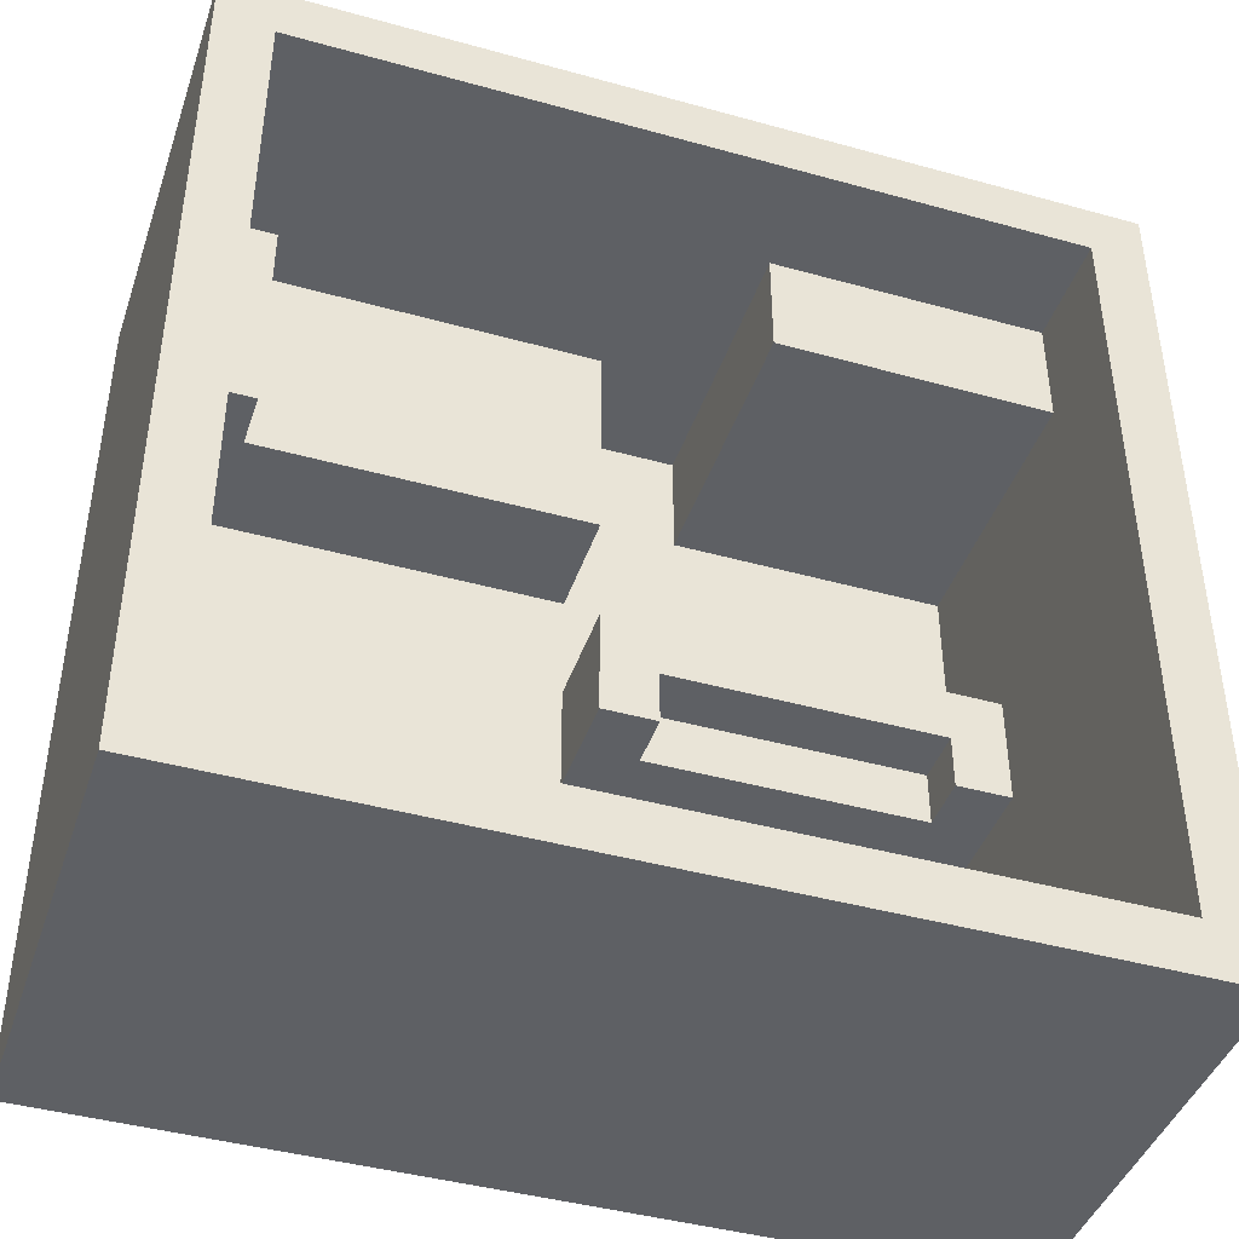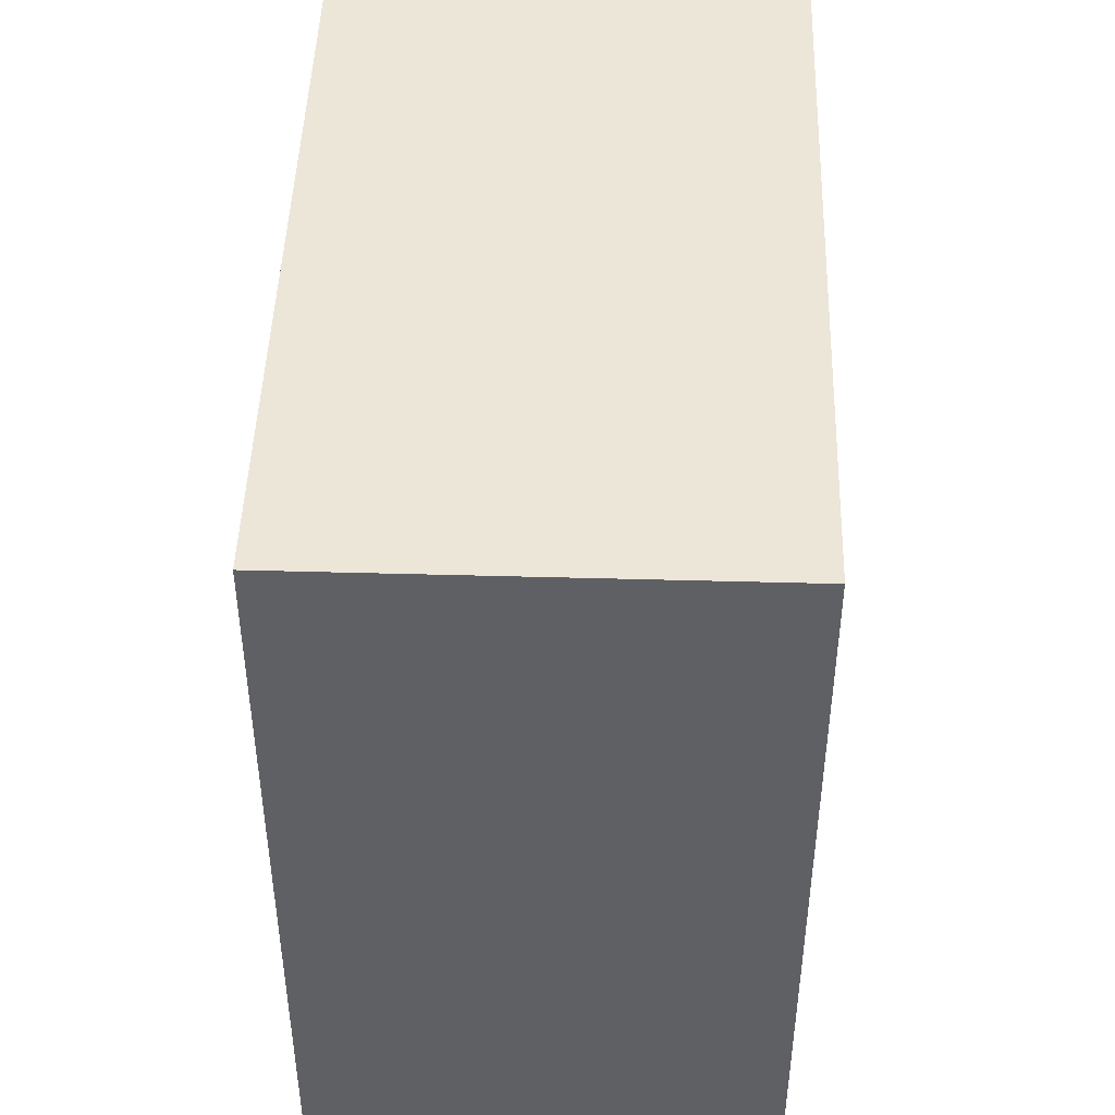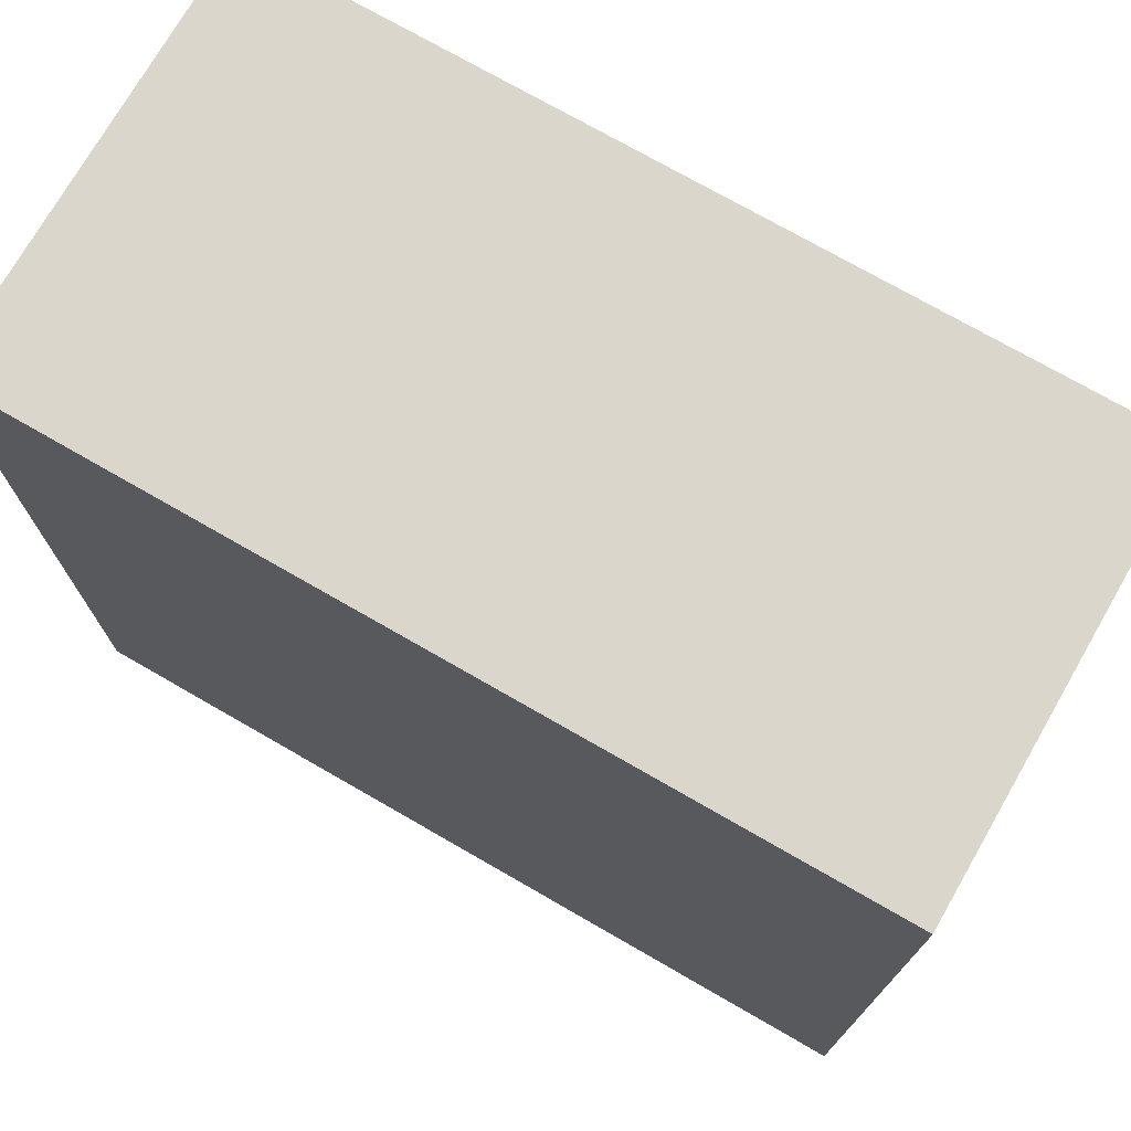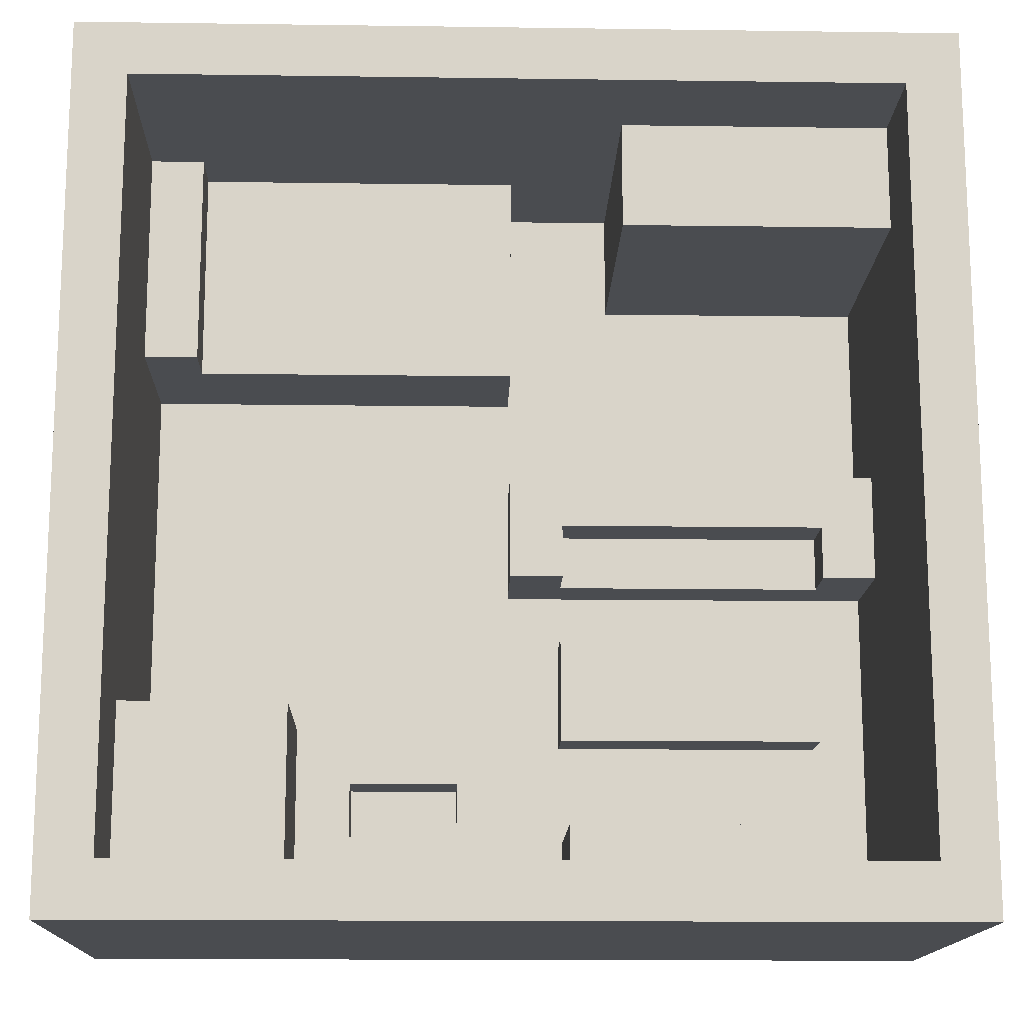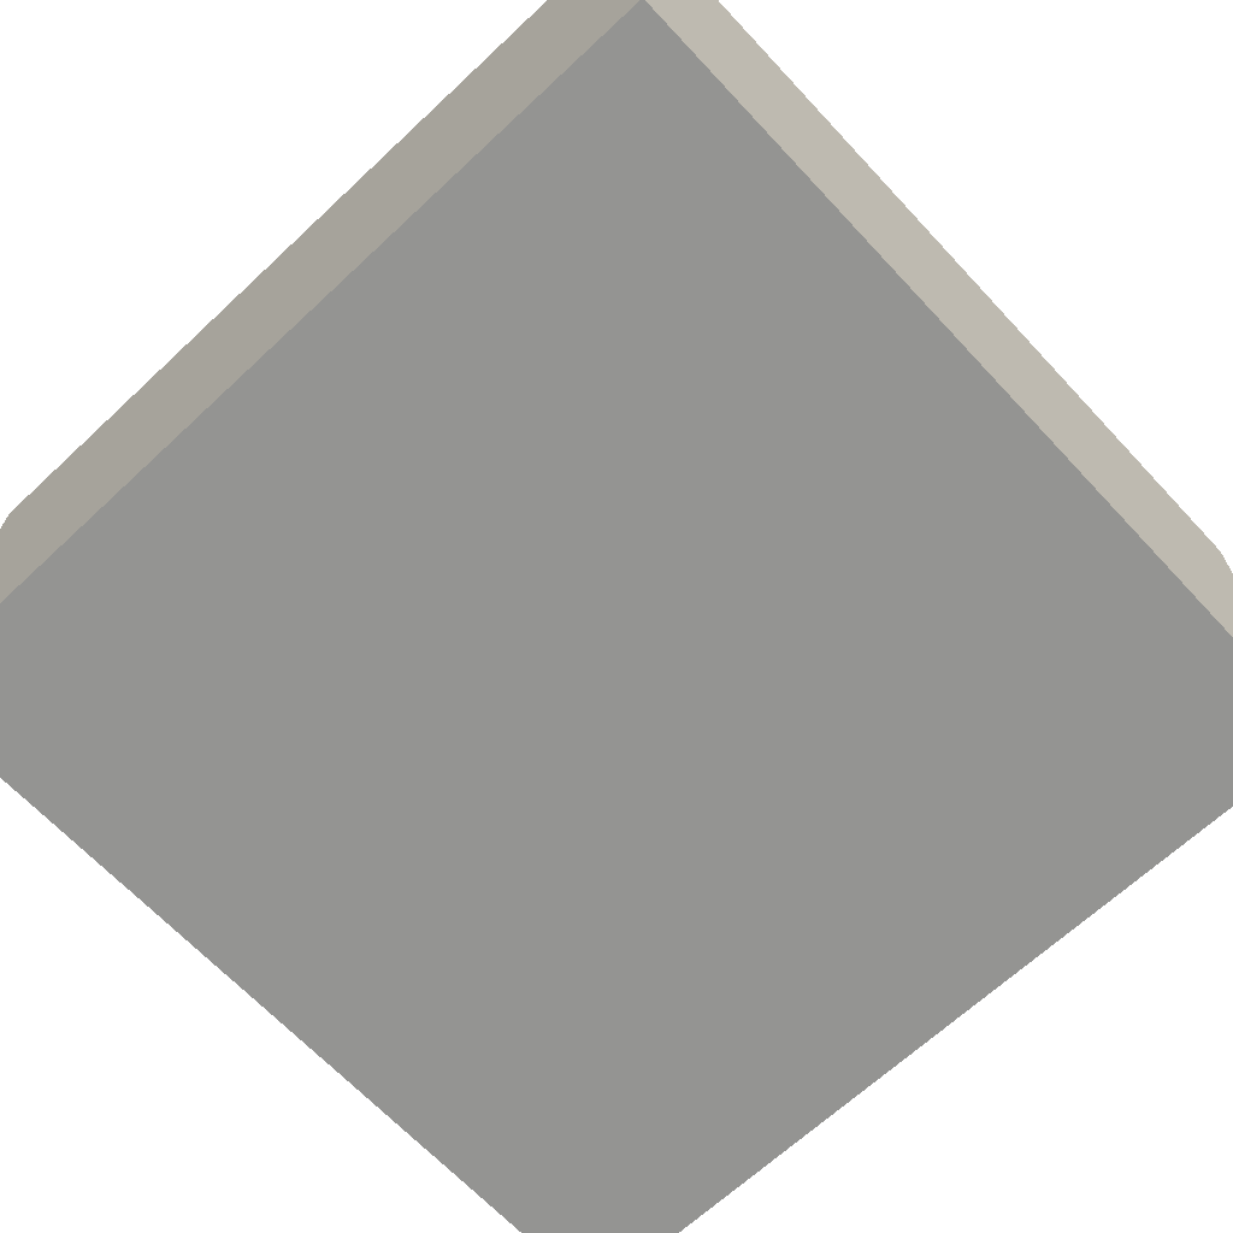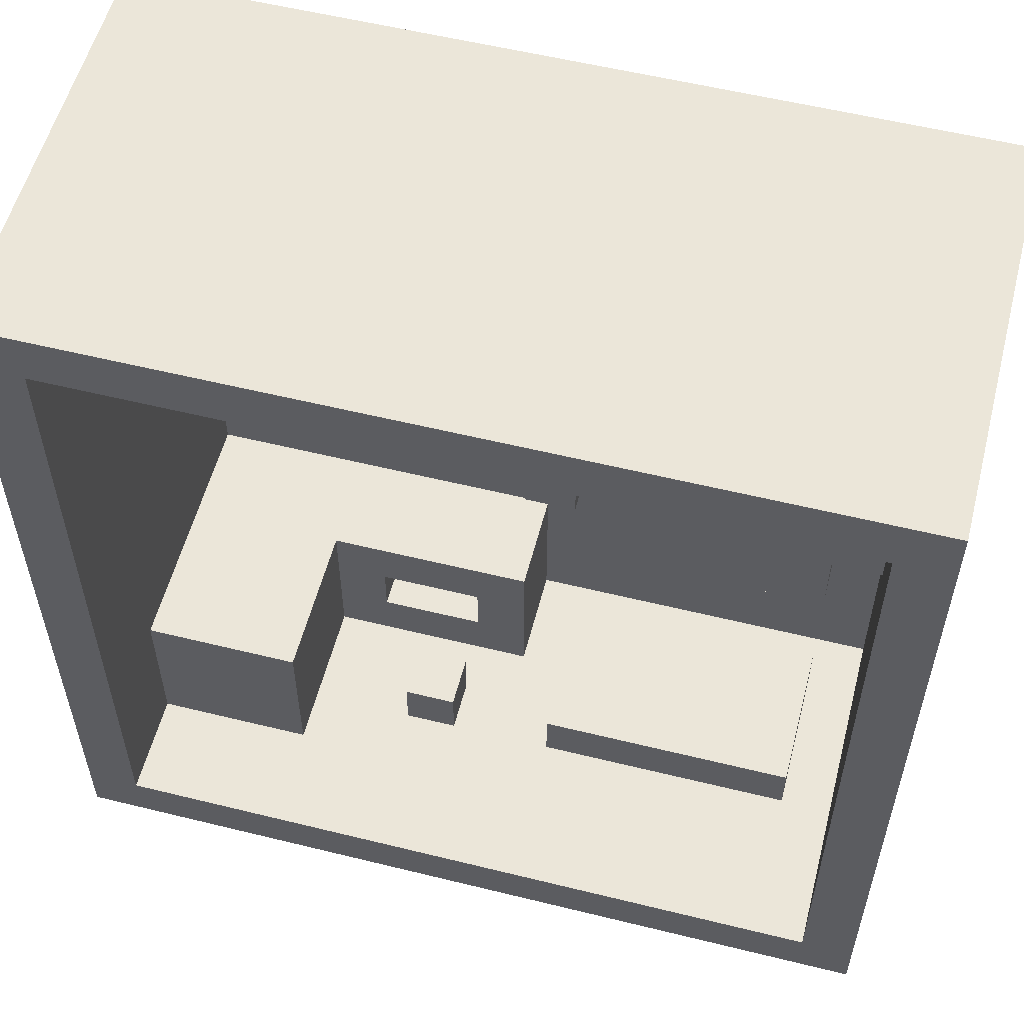
<metadata>
{"format":"obj","ext":"obj","renderer":"f3d","projection":"perspective","resolution":1024,"background":"white","views":[{"elev":-42.8,"azim":161.7,"up":"+Z"},{"elev":46.3,"azim":91.8,"up":"+Z"},{"elev":74.0,"azim":29.9,"up":"+Z"},{"elev":-14.8,"azim":178.3,"up":"+Z"},{"elev":-66.9,"azim":133.1,"up":"+Y"},{"elev":56.2,"azim":-165.5,"up":"+Z"}]}
</metadata>
<code>
g Towar-1
v -8 0 8
v -8 0 -8
v -8 1 8
v -8 1 -8
v -8 8 8
v -8 8 -8
v -6 1 -2
v -6 1 -4
v -6 2 -2
v -6 2 -4
v -6 2 -6
v -6 2 -7
v -6 5 -6
v -6 5 -7
v -1 2 -0
v -1 2 -1
v -1 3 -0
v -1 3 -1
v 0 1 7
v 0 1 3
v 0 1 -4
v 0 1 -7
v 0 2 7
v 0 2 3
v 0 3 7
v 0 3 3
v 0 3 -4
v 0 3 -7
v 1 4 -6
v 1 4 -7
v 1 5 -6
v 1 5 -7
v 3 2 -5
v 3 2 -6
v 3 3 -5
v 3 3 -6
v 4 3 -4
v 4 3 -7
v 4 6 -4
v 4 6 -7
v 6 3 7
v 6 3 3
v 6 4 7
v 6 4 3
v 7 1 3
v 7 1 -4
v 7 4 7
v 7 4 3
v 7 6 -4
v 7 6 -7
v 7 8 7
v 7 8 -7
v -7 1 5
v -7 1 1
v -7 1 -1
v -7 1 -7
v -7 3 1
v -7 3 -1
v -7 6 7
v -7 6 5
v -7 8 7
v -7 8 -7
v -6 2 -0
v -6 2 -1
v -6 3 -0
v -6 3 -1
v -2 1 7
v -2 1 5
v -2 6 7
v -2 6 5
v -1 1 -2
v -1 1 -4
v -1 2 -2
v -1 2 -4
v -1 2 -6
v -1 2 -7
v -1 5 -6
v -1 5 -7
v 0 1 1
v 0 1 -1
v 0 3 1
v 0 3 -1
v 1 2 -5
v 1 2 -6
v 1 3 -5
v 1 3 -6
v 2 4 -6
v 2 4 -7
v 2 5 -6
v 2 5 -7
v 8 0 8
v 8 0 -8
v 8 1 8
v 8 1 -8
v 8 8 8
v 8 8 -8
v -8 0 8
v -8 1 8
v -8 8 8
v 8 0 8
v 8 1 8
v 8 8 8
v -7 1 1
v -7 3 1
v 0 1 1
v 0 3 1
v -6 1 -2
v -6 2 -2
v -1 1 -2
v -1 2 -2
v 0 1 -4
v 0 3 -4
v 4 3 -4
v 4 6 -4
v 7 1 -4
v 7 6 -4
v -6 2 -6
v -6 5 -6
v -1 2 -6
v -1 5 -6
v 1 2 -6
v 1 3 -6
v 1 4 -6
v 1 5 -6
v 2 4 -6
v 2 5 -6
v 3 2 -6
v 3 3 -6
v -7 1 -7
v -7 8 -7
v -6 2 -7
v -6 5 -7
v -1 2 -7
v -1 5 -7
v 0 1 -7
v 0 3 -7
v 1 4 -7
v 1 5 -7
v 2 4 -7
v 2 5 -7
v 4 3 -7
v 4 6 -7
v 7 6 -7
v 7 8 -7
v -7 6 7
v -7 8 7
v -2 1 7
v -2 6 7
v 0 1 7
v 0 2 7
v 0 3 7
v 4 3 7
v 6 3 7
v 6 4 7
v 7 4 7
v 7 8 7
v -7 1 5
v -7 6 5
v -2 1 5
v -2 6 5
v 0 1 3
v 0 2 3
v 0 3 3
v 4 2 3
v 4 3 3
v 6 1 3
v 6 2 3
v 6 3 3
v 6 4 3
v 7 1 3
v 7 4 3
v -6 2 -0
v -6 3 -0
v -1 2 -0
v -1 3 -0
v -7 1 -1
v -7 3 -1
v -6 2 -1
v -6 3 -1
v -1 2 -1
v -1 3 -1
v 0 1 -1
v 0 3 -1
v -6 1 -4
v -6 2 -4
v -1 1 -4
v -1 2 -4
v 1 2 -5
v 1 3 -5
v 3 2 -5
v 3 3 -5
v -8 0 -8
v -8 1 -8
v -8 8 -8
v 8 0 -8
v 8 1 -8
v 8 8 -8
v -8 0 8
v 8 0 8
v -8 0 -8
v 8 0 -8
v -6 2 -6
v -1 2 -6
v -6 2 -7
v -1 2 -7
v 1 4 -6
v 2 4 -6
v 1 4 -7
v 2 4 -7
v -2 1 7
v 0 1 7
v -7 1 5
v -2 1 5
v 0 1 3
v 6 1 3
v 7 1 3
v -7 1 1
v 0 1 1
v -7 1 -1
v 0 1 -1
v -6 1 -2
v -1 1 -2
v -6 1 -4
v -1 1 -4
v 0 1 -4
v 7 1 -4
v -7 1 -7
v 0 1 -7
v -6 2 -0
v -1 2 -0
v -6 2 -1
v -1 2 -1
v -6 2 -2
v -1 2 -2
v -6 2 -4
v -1 2 -4
v 1 2 -5
v 3 2 -5
v 1 2 -6
v 3 2 -6
v 0 3 7
v 4 3 7
v 6 3 7
v 0 3 3
v 4 3 3
v 6 3 3
v -7 3 1
v 0 3 1
v -6 3 -0
v -1 3 -0
v -7 3 -1
v -6 3 -1
v -1 3 -1
v 0 3 -1
v 0 3 -4
v 4 3 -4
v 1 3 -5
v 3 3 -5
v 1 3 -6
v 3 3 -6
v 0 3 -7
v 4 3 -7
v 6 4 7
v 7 4 7
v 6 4 3
v 7 4 3
v -6 5 -6
v -1 5 -6
v 1 5 -6
v 2 5 -6
v -6 5 -7
v -1 5 -7
v 1 5 -7
v 2 5 -7
v -7 6 7
v -2 6 7
v -7 6 5
v -2 6 5
v 4 6 -4
v 7 6 -4
v 4 6 -7
v 7 6 -7
v -8 8 8
v 8 8 8
v -7 8 7
v 7 8 7
v -7 8 -7
v 7 8 -7
v -8 8 -8
v 8 8 -8
f 3 2 1
f 4 2 3
f 5 4 3
f 6 4 5
f 9 8 7
f 10 8 9
f 13 12 11
f 14 12 13
f 17 16 15
f 18 16 17
f 23 20 19
f 24 20 23
f 25 24 23
f 26 24 25
f 27 22 21
f 28 22 27
f 31 30 29
f 32 30 31
f 35 34 33
f 36 34 35
f 39 38 37
f 40 38 39
f 43 42 41
f 44 42 43
f 48 46 45
f 49 46 48
f 49 48 47
f 51 49 47
f 51 50 49
f 52 50 51
f 53 54 57
f 55 56 58
f 53 57 60
f 57 58 60
f 59 60 61
f 58 56 62
f 61 60 62
f 60 58 62
f 63 64 65
f 65 64 66
f 67 68 69
f 69 68 70
f 71 72 73
f 73 72 74
f 75 76 77
f 77 76 78
f 79 80 81
f 81 80 82
f 83 84 85
f 85 84 86
f 87 88 89
f 89 88 90
f 91 92 93
f 93 92 94
f 93 94 95
f 95 94 96
f 100 98 97
f 101 99 98
f 101 98 100
f 102 99 101
f 105 104 103
f 106 104 105
f 109 108 107
f 110 108 109
f 113 112 111
f 115 113 111
f 115 114 113
f 116 114 115
f 119 118 117
f 120 118 119
f 125 124 123
f 126 124 125
f 127 122 121
f 128 122 127
f 131 130 129
f 132 130 131
f 133 131 129
f 134 130 132
f 135 133 129
f 135 134 133
f 136 134 135
f 137 134 136
f 138 130 134
f 138 134 137
f 139 137 136
f 140 130 138
f 141 139 136
f 141 140 139
f 142 130 140
f 142 140 141
f 143 130 142
f 144 130 143
f 145 146 148
f 147 148 149
f 149 148 150
f 150 148 151
f 151 148 152
f 152 148 153
f 153 148 154
f 154 148 155
f 148 146 156
f 155 148 156
f 157 158 159
f 159 158 160
f 161 162 164
f 162 163 164
f 164 163 165
f 161 164 166
f 164 165 167
f 166 164 167
f 167 165 168
f 167 168 170
f 168 169 170
f 166 167 170
f 170 169 171
f 172 173 174
f 174 173 175
f 176 177 178
f 178 177 179
f 176 178 180
f 176 180 182
f 180 181 182
f 182 181 183
f 184 185 186
f 186 185 187
f 188 189 190
f 190 189 191
f 192 193 195
f 193 194 196
f 195 193 196
f 196 194 197
f 200 199 198
f 201 199 200
f 204 203 202
f 205 203 204
f 208 207 206
f 209 207 208
f 210 211 213
f 213 211 214
f 212 213 214
f 212 214 217
f 215 216 217
f 214 215 217
f 217 216 218
f 218 216 220
f 219 220 221
f 221 220 222
f 219 221 223
f 222 220 224
f 220 216 225
f 224 220 225
f 225 216 226
f 223 224 227
f 219 223 227
f 224 225 227
f 227 225 228
f 229 230 231
f 231 230 232
f 233 234 235
f 235 234 236
f 237 238 239
f 239 238 240
f 241 242 244
f 242 243 245
f 244 242 245
f 245 243 246
f 247 248 249
f 249 248 250
f 247 249 251
f 251 249 252
f 250 248 253
f 253 248 254
f 255 256 257
f 257 256 258
f 255 257 259
f 258 256 260
f 255 259 261
f 259 260 261
f 260 256 262
f 261 260 262
f 263 264 265
f 265 264 266
f 267 268 271
f 271 268 272
f 269 270 273
f 273 270 274
f 275 276 277
f 277 276 278
f 279 280 281
f 281 280 282
f 283 284 285
f 285 284 286
f 283 285 287
f 286 284 288
f 283 287 289
f 287 288 289
f 288 284 290
f 289 288 290

</code>
